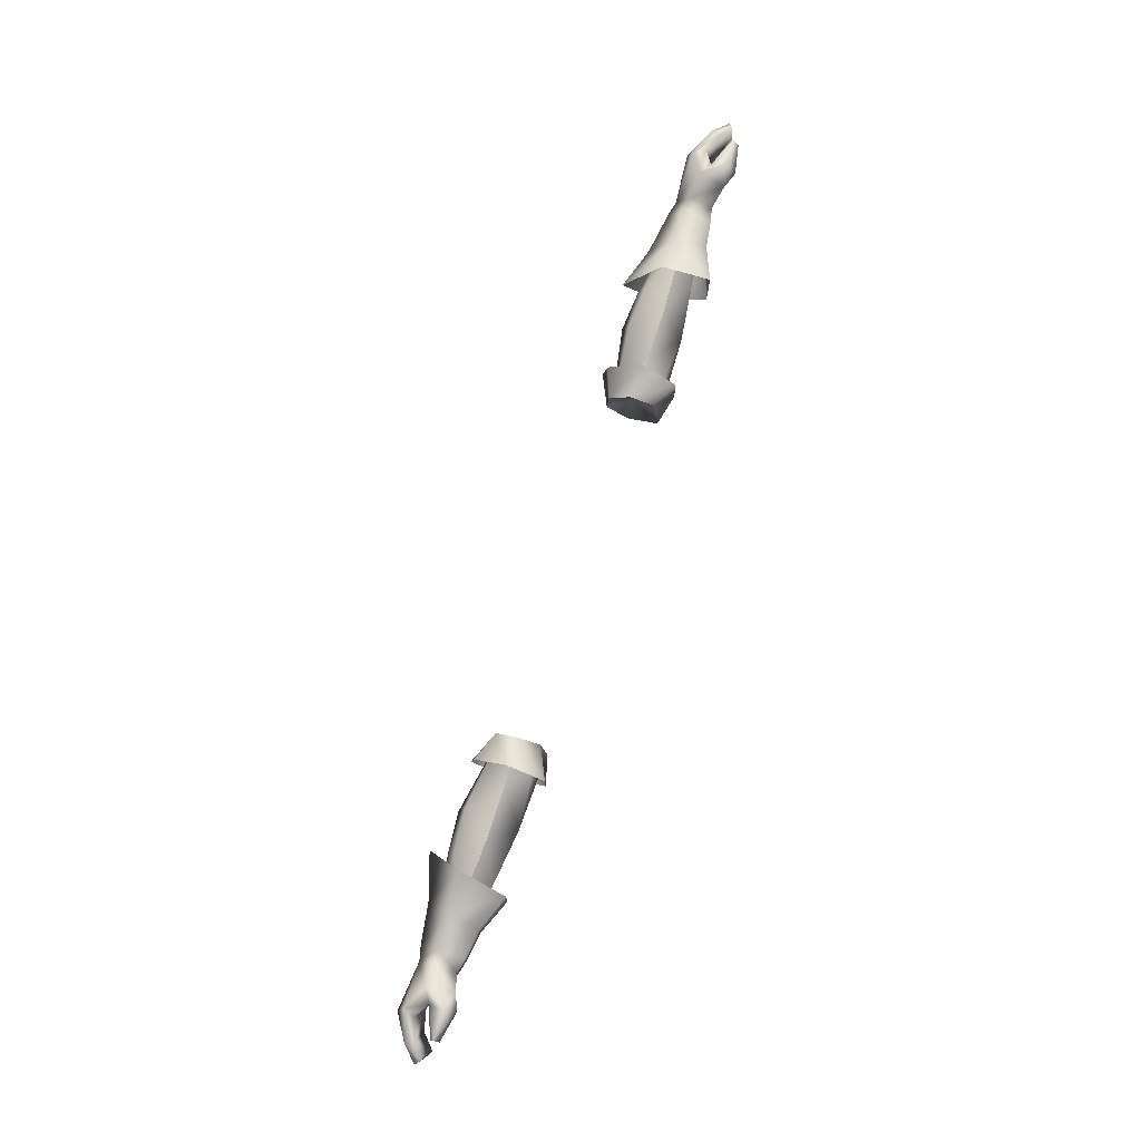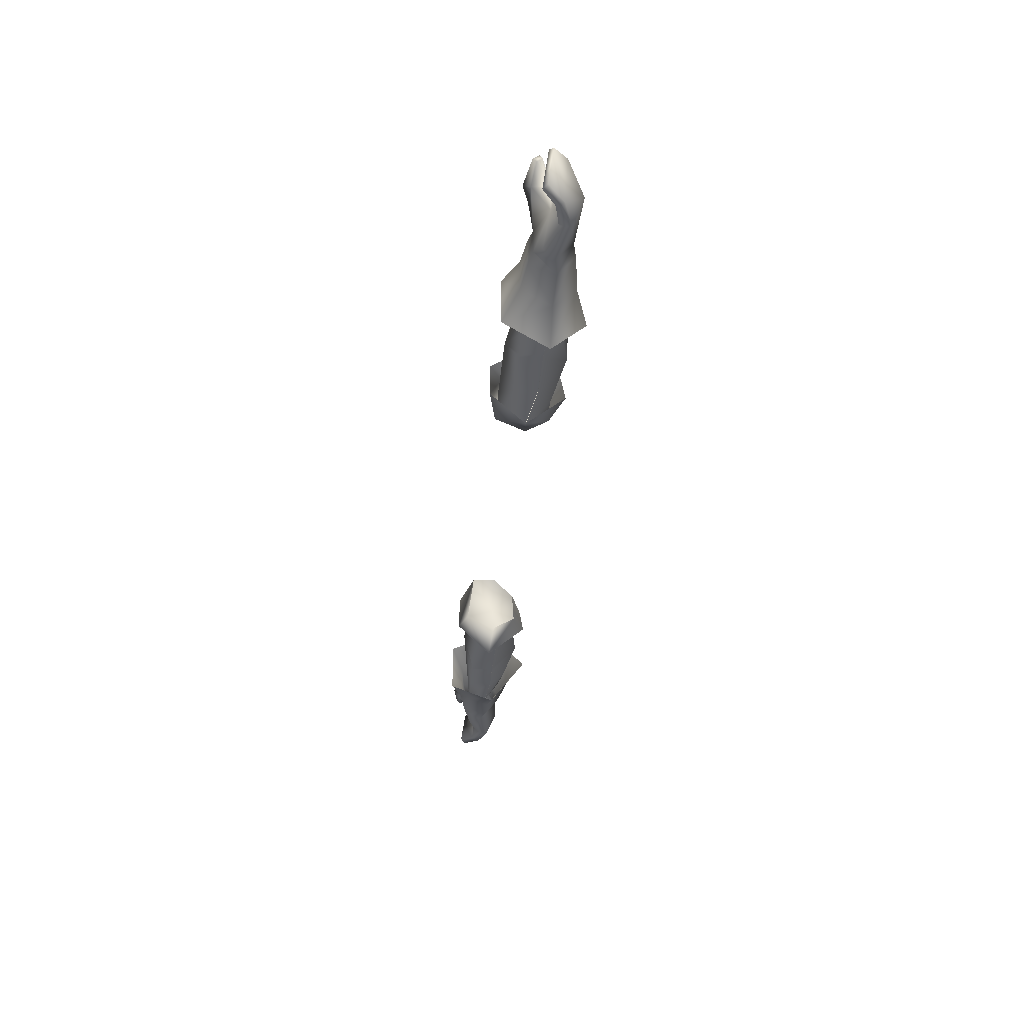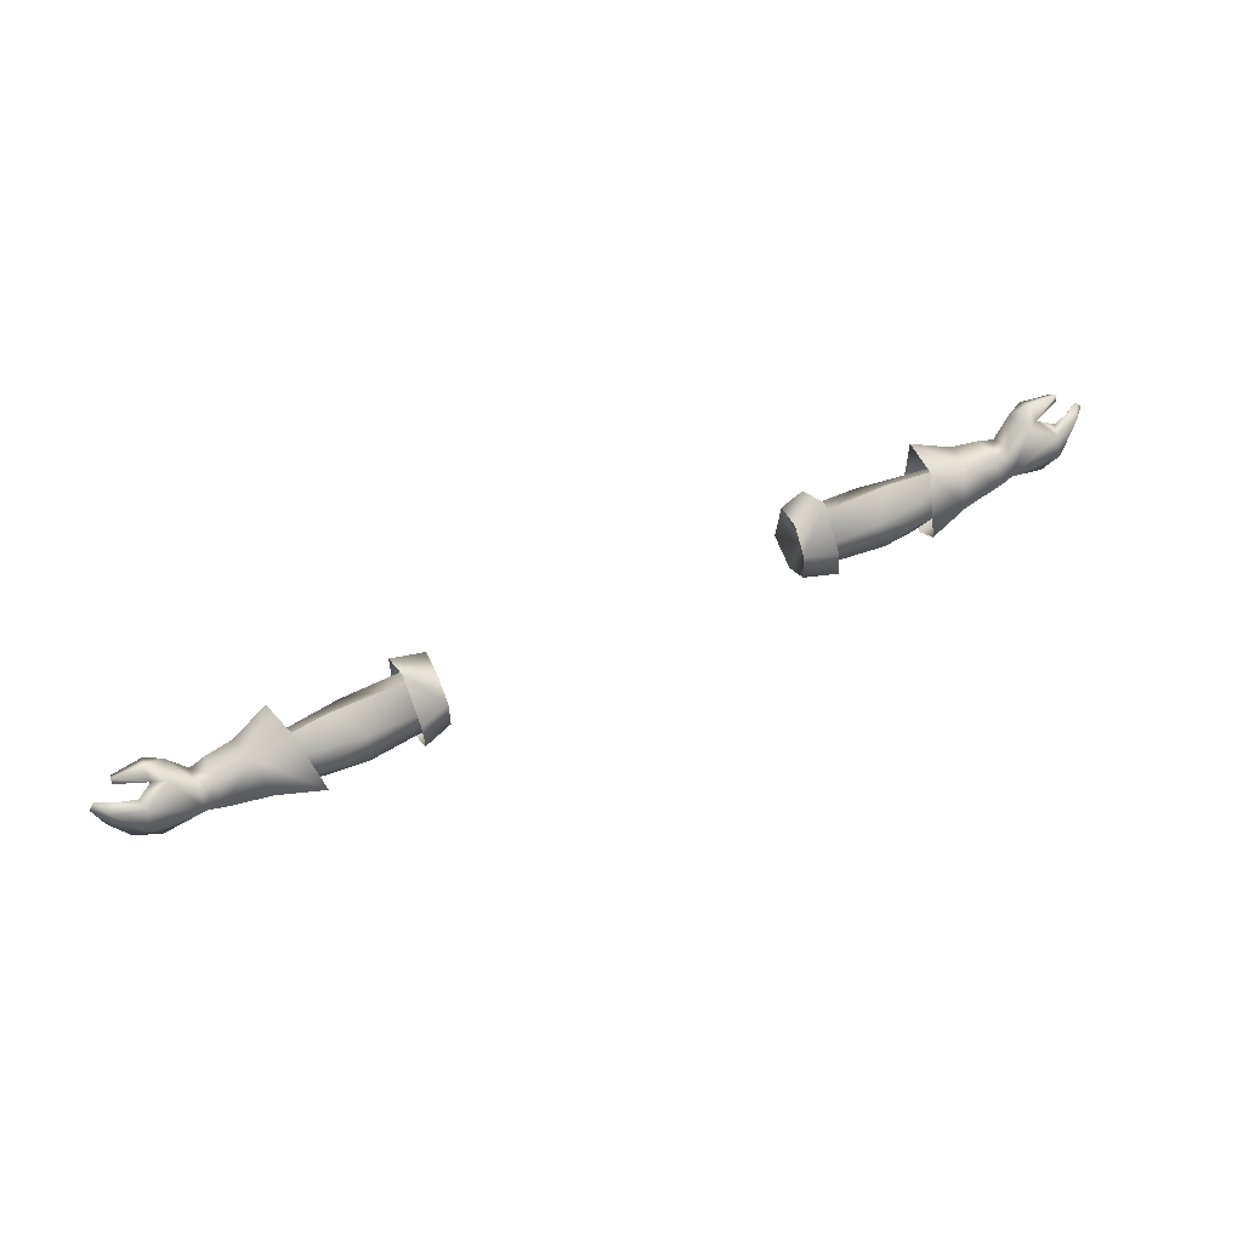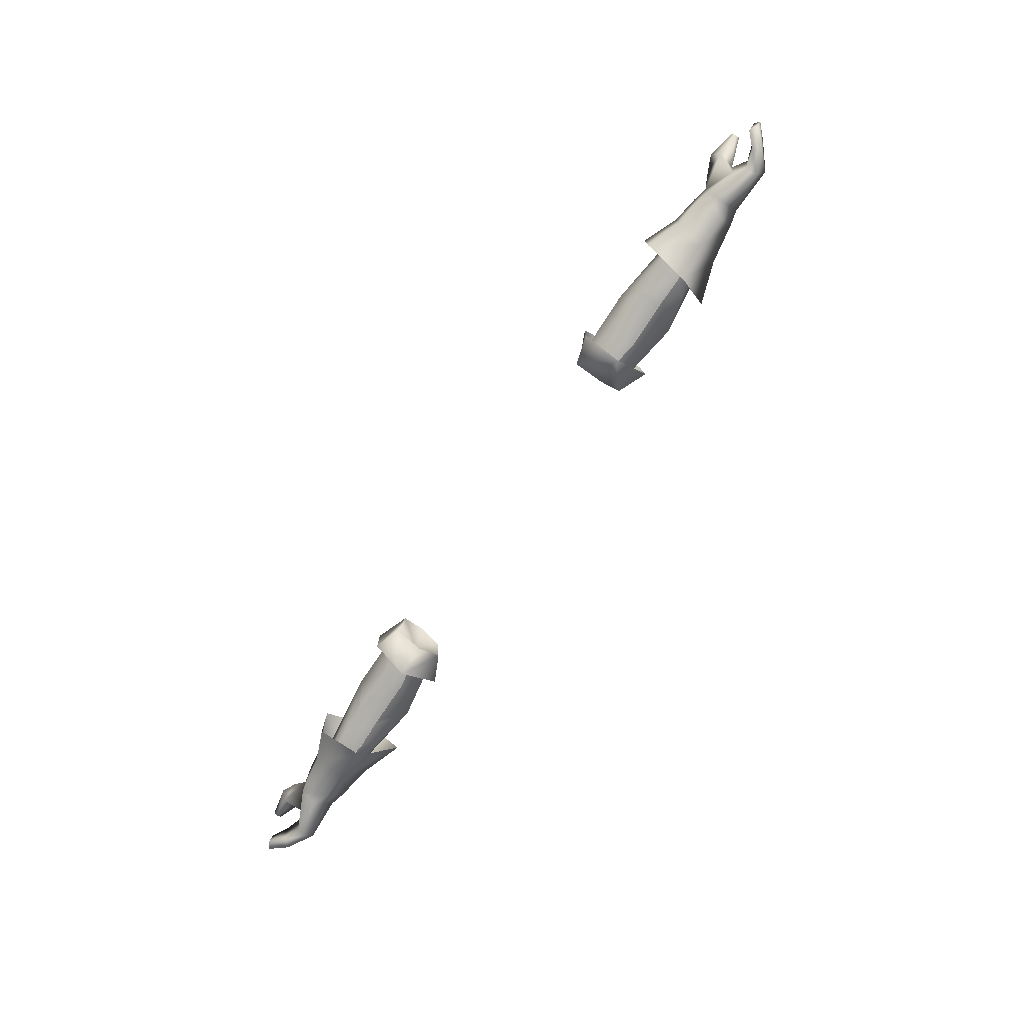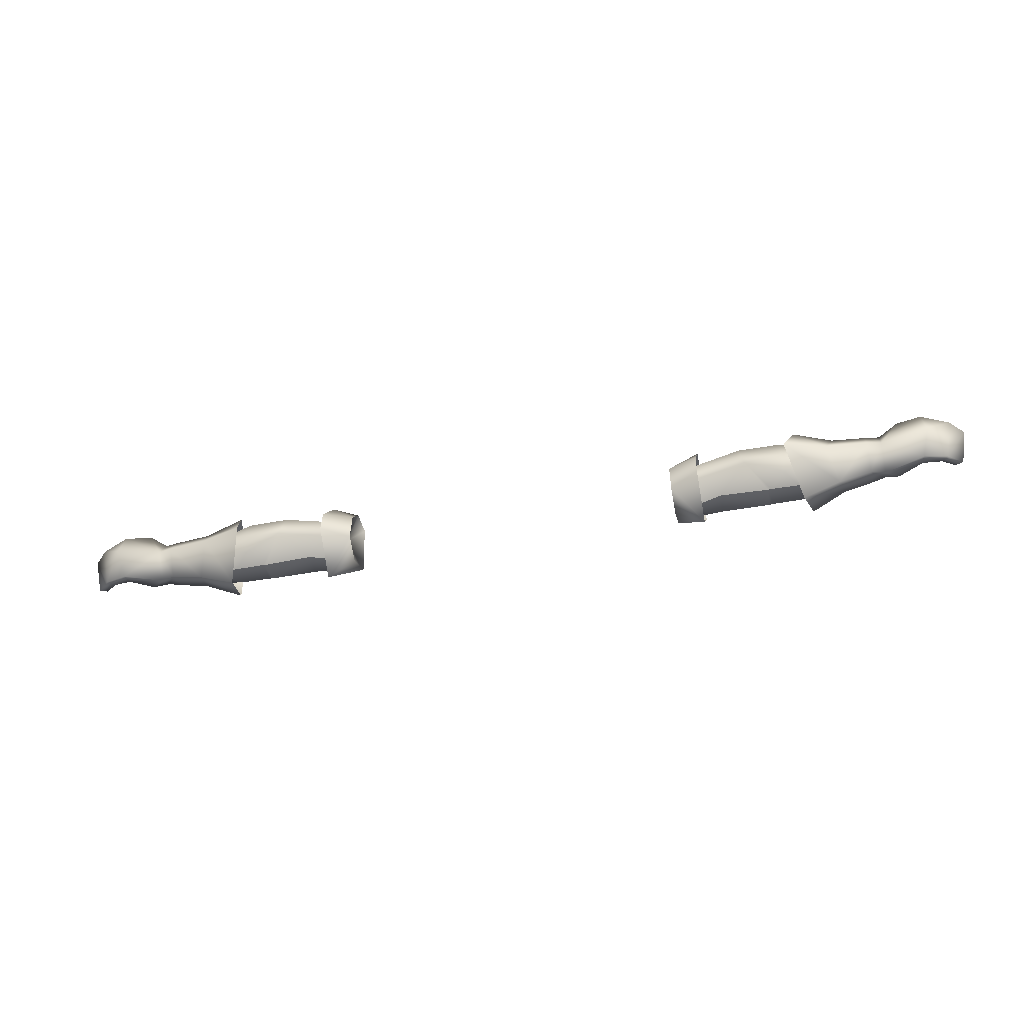
<metadata>
{"format":"obj","ext":"obj","renderer":"f3d","projection":"perspective","resolution":1024,"background":"white","views":[{"elev":76.6,"azim":-71.9,"up":"+Z"},{"elev":-37.7,"azim":84.4,"up":"+Z"},{"elev":56.9,"azim":153.8,"up":"+Z"},{"elev":-75.5,"azim":56.7,"up":"+Z"},{"elev":-43.8,"azim":-167.7,"up":"+Z"}]}
</metadata>
<code>
g mesh00
v -79.03 26.43 -0.4637
v -70.37 25.78 -1.9
v -77.58 24.49 -5.654
v -70.38 22.25 -6.188
v -73.42 18.06 3.887
v -77.33 18.14 3.131
v -70.37 19.17 0.4176
v -75.78 21.43 -0.2808
v -70.36 19.16 -4.432
v -72.76 20.43 -5.913
v -70.38 22.25 -6.188
v -77.27 22.46 -5.365
v -77.58 24.49 -5.654
v -79.03 26.43 -0.4637
v -78.35 25.3 3.853
v -70.37 25.78 -1.9
v -74.14 22.84 5.486
v -70.39 23.2 2.2
v -73.42 18.06 3.887
v -70.37 19.17 0.4176
f 1 2 3
f 3 2 4
f 5 6 7
f 7 6 8
f 7 8 9
f 9 8 10
f 9 10 11
f 11 10 12
f 11 12 13
f 14 15 16
f 16 15 17
f 16 17 18
f 18 17 19
f 18 19 20
v -44.33 26.41 1.154
v -51.94 25.78 1.698
v -48.45 21.3 3.354
v -39.83 19.14 -6.936
v -31.65 21.77 -7.811
v -31.65 17.01 -5.575
v -39.14 21.3 3.29
v -31.65 22.11 3.206
v -35.16 25.33 -0.3143
v -49.28 23.2 -6.943
v -45.15 27.76 -3.522
v -48.65 23.18 -6.964
v -39.91 23.3 -6.742
v -45.45 16.98 -1.084
v -61.17 19.3 -6.268
v -54.32 19.18 -6.929
v -54.32 19.18 -6.929
v -49.21 19.29 -7.071
v -45.45 16.98 -1.084
v -48.58 19.19 -7.078
v -39.83 19.14 -6.936
v -39.14 21.3 3.069
v -48.45 21.3 3.069
v -45.45 16.98 -1.084
v -55.91 18.29 -1.239
v -61.17 19.3 -6.268
v -51.94 25.78 1.698
v -44.33 26.41 1.154
v -52.35 27.02 -2.102
v -45.15 27.76 -3.522
v -52.03 26 -5.576
v -49.28 23.2 -6.943
v -54.39 23.32 -7.132
v -48.45 21.3 3.354
v -39.14 21.3 3.29
v -44.33 26.41 1.154
v -35.16 25.33 -0.3143
v -45.15 27.76 -3.522
v -35.25 26.05 -4.539
v -39.91 23.3 -6.742
v -31.65 21.77 -8.095
v -31.65 22.11 2.934
v -39.14 21.3 3.069
v -35.43 17.74 0.6672
v -45.45 16.98 -1.084
v -35.48 16.79 -3.596
v -39.83 19.14 -6.936
v -31.65 17.01 -5.575
v -31.65 21.77 -7.811
v -39.83 19.14 -6.936
v -39.91 23.3 -6.558
v -48.58 19.19 -7.078
v -48.65 23.18 -6.776
v -49.21 19.29 -7.071
v -49.28 23.2 -6.763
v -54.39 23.32 -6.876
f 21 22 23
f 24 25 26
f 27 28 29
f 30 31 32
f 32 31 33
f 34 35 36
f 37 38 39
f 39 38 40
f 39 40 41
f 42 43 44
f 44 43 45
f 44 45 46
f 47 48 49
f 49 48 50
f 49 50 51
f 51 50 52
f 51 52 53
f 54 55 56
f 56 55 57
f 56 57 58
f 58 57 59
f 58 59 60
f 60 59 61
f 62 63 64
f 64 63 65
f 64 65 66
f 66 65 67
f 66 67 68
f 69 70 71
f 71 70 72
f 71 72 73
f 73 72 74
f 73 74 75
f 75 74 36
f 75 36 76
v -61.61 25.62 -2.204
v -52.35 27.02 -2.102
v -52.03 26 -5.576
v -54.39 23.32 -7.132
v -61.24 22.79 -6.807
v -54.32 19.18 -6.929
v -61.17 19.3 -6.268
v -54.39 23.32 -6.876
v -61.24 22.79 -6.468
v -48.45 21.3 3.069
v -61.27 22.02 1.858
v -55.91 18.29 -1.239
v -61.29 18.91 -1.277
v -61.17 19.3 -6.268
v -51.94 25.78 1.698
v -61.27 22.02 2.235
v -48.45 21.3 3.354
v -61.84 23.28 -7.75
v -62.82 17.85 -5.25
v -67.79 18.56 -4.7
v -67.79 18.56 0.8
v -67.79 18.56 -4.7
v -62.82 17.85 -5.25
v -61.74 23.3 3.15
v -60.34 27.62 -2.4
v -67.77 26.43 -2
v -67.76 23.3 -6.5
v -70.36 19.16 -4.432
v -70.37 25.78 -1.9
v -70.39 23.2 2.2
v -67.77 23.3 2.5
v -70.37 19.17 0.4176
v -70.36 19.16 -4.432
v -70.38 22.25 -6.188
v -62.77 17.85 1.15
v -56.46 15.32 -6.786
v -55.03 23.63 -10.76
v -52.73 30.16 -2.703
v -54.9 23.84 5.778
v -56.36 15.32 2.776
v -56.46 15.32 -6.786
f 77 78 79
f 80 81 79
f 79 81 77
f 82 83 84
f 84 83 85
f 86 87 88
f 88 87 89
f 88 89 90
f 78 77 91
f 91 77 92
f 91 92 93
f 94 95 96
f 97 98 99
f 100 101 102
f 102 101 94
f 102 94 103
f 103 94 96
f 103 96 104
f 105 106 107
f 107 106 108
f 107 108 97
f 97 108 109
f 97 109 98
f 104 110 103
f 103 110 105
f 103 105 102
f 102 105 107
f 102 107 100
f 100 107 97
f 100 97 111
f 111 97 99
f 112 95 113
f 113 95 94
f 113 94 114
f 114 94 101
f 114 101 115
f 115 101 100
f 115 100 116
f 116 100 111
f 116 111 117
f 117 111 99
v 79.03 26.43 -0.4633
v 77.58 24.49 -5.654
v 70.37 25.78 -1.9
v 70.38 22.25 -6.188
v 77.58 24.49 -5.654
v 77.27 22.46 -5.365
v 70.38 22.25 -6.188
v 72.76 20.43 -5.913
v 70.36 19.16 -4.432
v 75.78 21.43 -0.2808
v 70.37 19.17 0.4176
v 77.33 18.14 3.131
v 73.42 18.06 3.887
v 70.37 19.17 0.4176
v 73.42 18.06 3.887
v 70.39 23.2 2.2
v 74.14 22.84 5.486
v 70.37 25.78 -1.9
v 78.35 25.3 3.853
v 79.03 26.43 -0.4633
f 118 119 120
f 120 119 121
f 122 123 124
f 124 123 125
f 124 125 126
f 126 125 127
f 126 127 128
f 128 127 129
f 128 129 130
f 131 132 133
f 133 132 134
f 133 134 135
f 135 134 136
f 135 136 137
v 35.25 26.05 -4.539
v 39.91 23.3 -6.742
v 31.65 21.77 -8.095
v 35.43 17.74 0.6672
v 39.14 21.3 3.069
v 31.65 22.11 2.934
v 49.28 23.2 -6.943
v 48.65 23.18 -6.964
v 45.15 27.76 -3.522
v 39.91 23.3 -6.742
v 35.16 25.33 -0.3143
v 31.65 22.11 3.206
v 39.14 21.3 3.29
v 54.32 19.18 -6.929
v 61.17 19.3 -6.268
v 45.45 16.98 -1.084
v 61.17 19.3 -6.268
v 55.91 18.29 -1.239
v 45.45 16.98 -1.084
v 48.45 21.3 3.069
v 39.14 21.3 3.069
v 54.39 23.32 -7.132
v 52.03 26 -5.576
v 45.15 27.76 -3.522
v 52.35 27.02 -2.102
v 44.33 26.41 1.154
v 51.94 25.78 1.698
v 48.45 21.3 3.354
v 35.25 26.05 -4.539
v 35.16 25.33 -0.3143
v 44.33 26.41 1.154
v 39.14 21.3 3.29
v 48.45 21.3 3.354
v 31.65 21.77 -7.811
v 39.91 23.3 -6.558
v 39.83 19.14 -6.936
v 48.58 19.19 -7.078
v 45.45 16.98 -1.084
v 49.21 19.29 -7.071
v 54.32 19.18 -6.929
v 35.43 17.74 0.6672
v 45.45 16.98 -1.084
v 35.48 16.79 -3.596
v 39.83 19.14 -6.936
v 31.65 17.01 -5.575
v 31.65 21.77 -7.811
v 39.91 23.3 -6.558
v 48.65 23.18 -6.776
v 48.58 19.19 -7.078
v 49.28 23.2 -6.763
v 49.21 19.29 -7.071
v 54.39 23.32 -6.876
v 54.32 19.18 -6.929
f 138 139 140
f 141 142 143
f 144 145 146
f 146 145 147
f 148 149 150
f 151 152 153
f 154 155 156
f 156 155 157
f 156 157 158
f 159 144 160
f 160 144 161
f 160 161 162
f 162 161 163
f 162 163 164
f 164 163 165
f 147 166 146
f 146 166 167
f 146 167 168
f 168 167 169
f 168 169 170
f 171 172 173
f 173 172 174
f 173 174 175
f 175 174 176
f 175 176 177
f 158 178 179
f 179 178 180
f 179 180 181
f 181 180 182
f 181 182 183
f 184 185 186
f 186 185 187
f 186 187 188
f 188 187 189
f 188 189 190
v 61.61 25.62 -2.204
v 52.35 27.02 -2.102
v 51.94 25.78 1.698
v 61.84 23.28 -7.75
v 67.79 18.56 -4.7
v 62.82 17.85 -5.25
v 48.45 21.3 3.354
v 61.27 22.02 2.235
v 61.17 19.3 -6.268
v 61.29 18.91 -1.277
v 55.91 18.29 -1.239
v 61.27 22.02 1.858
v 48.45 21.3 3.069
v 54.39 23.32 -6.876
v 61.24 22.79 -6.468
v 54.32 19.18 -6.929
v 61.17 19.3 -6.268
v 52.03 26 -5.576
v 61.24 22.79 -6.807
v 54.39 23.32 -7.132
v 70.36 19.16 -4.432
v 70.37 19.17 0.4176
v 67.79 18.56 -4.7
v 67.79 18.56 0.8
v 62.77 17.85 1.15
v 62.82 17.85 -5.25
v 70.37 25.78 -1.9
v 70.38 22.25 -6.188
v 67.76 23.3 -6.5
v 70.36 19.16 -4.432
v 60.34 27.62 -2.4
v 67.77 26.43 -2
v 61.74 23.3 3.15
v 67.77 23.3 2.5
v 70.39 23.2 2.2
v 56.46 15.32 -6.786
v 55.03 23.63 -10.76
v 52.73 30.16 -2.703
v 54.9 23.84 5.778
v 56.36 15.32 2.776
v 56.46 15.32 -6.786
f 191 192 193
f 194 195 196
f 197 198 193
f 193 198 191
f 199 200 201
f 201 200 202
f 201 202 203
f 204 205 206
f 206 205 207
f 192 191 208
f 208 191 209
f 208 209 210
f 211 212 213
f 212 214 213
f 213 214 215
f 213 215 216
f 217 218 219
f 219 218 220
f 219 220 195
f 194 221 222
f 222 221 223
f 222 223 224
f 195 194 219
f 219 194 222
f 219 222 217
f 217 222 224
f 217 224 225
f 196 226 194
f 194 226 227
f 194 227 221
f 221 227 228
f 221 228 223
f 223 228 229
f 223 229 230
f 231 216 230
f 230 216 215
f 230 215 223
f 223 215 214
f 223 214 224
f 224 214 212
f 224 212 225
v -76.43 21.5 4.658
v -74.14 22.84 5.486
v -78.35 25.3 3.853
v -79.03 26.43 -0.4637
v -77.58 24.49 -5.654
v -81.87 22.96 -5.057
v -75.78 21.43 -0.2808
v -77.27 22.46 -5.365
v -72.76 20.43 -5.913
v -81.87 22.96 -5.057
v -77.58 24.49 -5.654
v -80.82 21.55 -4.794
v -73.42 18.06 3.887
v -76.16 16.91 4.516
v -77.33 18.14 3.131
v -73.42 18.06 3.887
v -76.59 18.97 6.081
v -76.16 16.91 4.516
v -81.53 19.06 5.911
v -81.48 17.97 4.944
v -82.54 21.87 3.839
v -85.15 20.11 3.131
v -83.32 19.21 -4.029
v -86.07 20.8 2.557
v -84.7 19.96 -4.26
v -81.6 19.58 4.983
v -76.43 21.5 4.658
v -74.14 22.84 5.486
v -84.7 19.96 -4.26
v -86.07 20.8 2.557
v -83.56 23.31 3.117
v -81.48 17.97 4.944
v -81.53 19.06 5.911
v -81.55 18.61 4.265
v -81.6 19.58 4.983
v -76.43 21.5 4.658
v -85.15 20.11 3.131
v -82.54 21.87 3.839
v -79 23.18 4.23
v -84.7 19.96 -4.26
v -79 23.18 4.23
v -81.48 17.97 4.944
f 232 233 234
f 235 236 237
f 238 239 240
f 241 242 243
f 243 242 239
f 244 245 246
f 247 248 249
f 249 248 250
f 249 250 251
f 252 253 254
f 254 253 255
f 254 255 256
f 257 250 258
f 258 250 248
f 258 248 259
f 259 248 247
f 260 261 237
f 237 261 262
f 237 262 235
f 235 262 234
f 263 264 265
f 265 264 266
f 265 266 267
f 261 268 262
f 262 268 269
f 262 269 234
f 234 269 270
f 234 270 232
f 271 241 254
f 254 241 243
f 254 243 252
f 252 243 239
f 252 239 272
f 272 239 238
f 272 238 267
f 267 238 246
f 267 246 265
f 265 246 245
f 265 245 273
v -31.03 16.65 -5.906
v -31.11 21.96 -8.344
v -33.03 21.85 -2.69
v -31.11 26.08 -5.68
v -31 25.74 -0.1998
v -31.11 22.07 3.66
v -31.01 17.76 3.375
v -31.11 26.08 -5.68
v -36.35 28.56 -4.677
v -31 25.74 -0.1998
v -36.35 21.47 -11.1
v -36.35 28.56 -4.677
v -31.11 26.08 -5.68
v -31.65 22.11 2.934
v -35.43 17.74 0.6672
v -31.65 18.12 2.896
v -35.48 16.79 -3.596
v -31.65 17.01 -5.575
v -31.65 22.11 3.206
v -31.65 25.42 -0.2073
v -35.16 25.33 -0.3143
v -31.65 25.72 -5.37
v -35.25 26.05 -4.539
v -31.65 21.77 -8.095
v -31.11 21.96 -8.344
v -31.03 16.65 -5.906
v -36.35 15.23 -4.737
v -31.01 17.76 3.375
v -36.35 15.31 1.703
v -31.11 22.07 3.66
v -36.35 21.94 6.519
v -36.35 27.77 -0.2073
f 274 275 276
f 276 275 277
f 276 277 278
f 278 279 276
f 276 279 280
f 276 280 274
f 281 282 283
f 284 285 286
f 287 288 289
f 289 288 290
f 289 290 291
f 292 293 294
f 294 293 295
f 294 295 296
f 296 295 297
f 286 298 284
f 284 298 299
f 284 299 300
f 300 299 301
f 300 301 302
f 302 301 303
f 302 303 304
f 304 303 283
f 304 283 305
f 305 283 282
v 35.16 25.33 -0.3143
v 31.65 25.42 -0.2073
v 31.65 22.11 3.206
v 31.01 17.76 3.375
v 31.11 22.07 3.66
v 33.03 21.85 -2.69
v 31 25.74 -0.1998
v 33.03 21.85 -2.69
v 31.11 26.08 -5.68
v 31.11 26.08 -5.68
v 36.35 28.56 -4.677
v 36.35 21.47 -11.1
v 31.65 25.72 -5.37
v 35.25 26.05 -4.539
v 31.65 21.77 -8.095
v 31.65 17.01 -5.575
v 35.48 16.79 -3.596
v 31.65 18.12 2.896
v 35.43 17.74 0.6672
v 31.65 22.11 2.934
v 31.11 21.96 -8.344
v 31.03 16.65 -5.906
v 36.35 28.56 -4.677
v 31.11 26.08 -5.68
v 36.35 27.77 -0.2073
v 31 25.74 -0.1998
v 36.35 21.94 6.519
v 31.11 22.07 3.66
v 36.35 15.31 1.703
v 31.01 17.76 3.375
v 36.35 15.23 -4.737
v 31.03 16.65 -5.906
v 31.11 21.96 -8.344
f 306 307 308
f 309 310 311
f 310 312 313
f 313 312 314
f 315 316 317
f 307 306 318
f 318 306 319
f 318 319 320
f 321 322 323
f 323 322 324
f 323 324 325
f 314 326 313
f 313 326 327
f 313 327 309
f 328 329 330
f 330 329 331
f 330 331 332
f 332 331 333
f 332 333 334
f 334 333 335
f 334 335 336
f 336 335 337
f 336 337 317
f 317 337 338
f 317 338 315
v 76.59 18.97 6.081
v 74.14 22.84 5.486
v 73.42 18.06 3.887
v 80.82 21.55 -4.794
v 77.27 22.46 -5.365
v 77.58 24.49 -5.654
v 75.78 21.43 -0.2808
v 79 23.18 4.23
v 76.43 21.5 4.658
v 79 23.18 4.23
v 78.35 25.3 3.853
v 74.14 22.84 5.486
v 76.43 21.5 4.658
v 79 23.18 4.23
v 81.55 18.61 4.265
v 81.48 17.97 4.944
v 77.33 18.14 3.131
v 76.16 16.91 4.516
v 73.42 18.06 3.887
v 81.87 22.96 -5.057
v 84.7 19.96 -4.26
v 83.32 19.21 -4.029
v 76.16 16.91 4.516
v 81.48 17.97 4.944
v 81.53 19.06 5.911
v 81.6 19.58 4.983
v 84.7 19.96 -4.26
v 81.87 22.96 -5.057
v 86.07 20.8 2.557
v 83.56 23.31 3.117
v 85.15 20.11 3.131
v 82.54 21.87 3.839
v 85.15 20.11 3.131
v 82.54 21.87 3.839
v 72.76 20.43 -5.913
v 84.7 19.96 -4.26
v 86.07 20.8 2.557
v 79.03 26.43 -0.4633
v 77.58 24.49 -5.654
v 81.53 19.06 5.911
v 81.48 17.97 4.944
v 81.6 19.58 4.983
f 339 340 341
f 342 343 344
f 345 346 347
f 348 349 350
f 340 351 352
f 353 354 355
f 355 354 356
f 355 356 357
f 358 359 360
f 341 361 339
f 339 361 362
f 339 362 363
f 340 339 351
f 351 339 363
f 351 363 364
f 365 366 367
f 367 366 368
f 367 368 369
f 369 368 370
f 371 372 342
f 342 372 346
f 342 346 343
f 343 346 345
f 343 345 373
f 344 358 342
f 342 358 360
f 342 360 371
f 371 360 374
f 371 374 375
f 348 370 349
f 349 370 368
f 349 368 376
f 376 368 366
f 376 366 377
f 378 379 380
f 380 379 353
f 380 353 347
f 347 353 355
f 347 355 345

</code>
